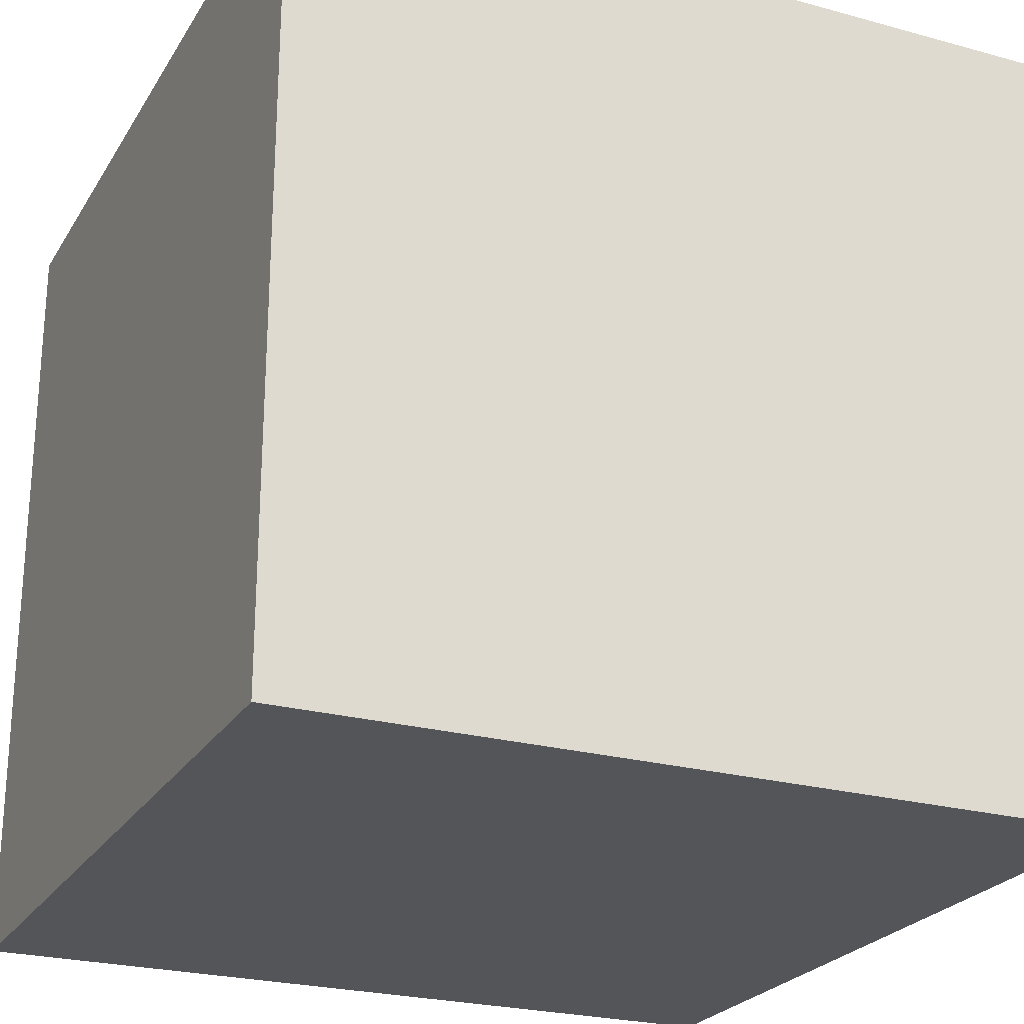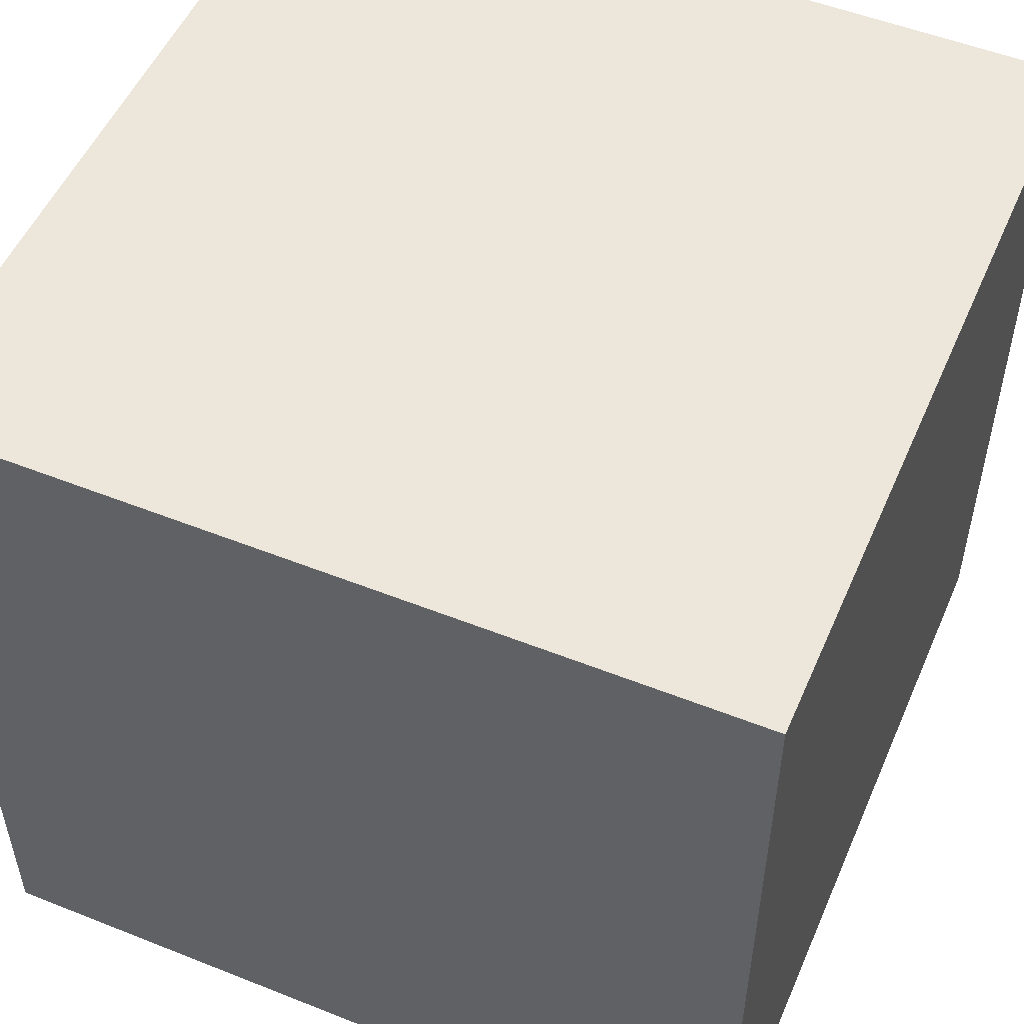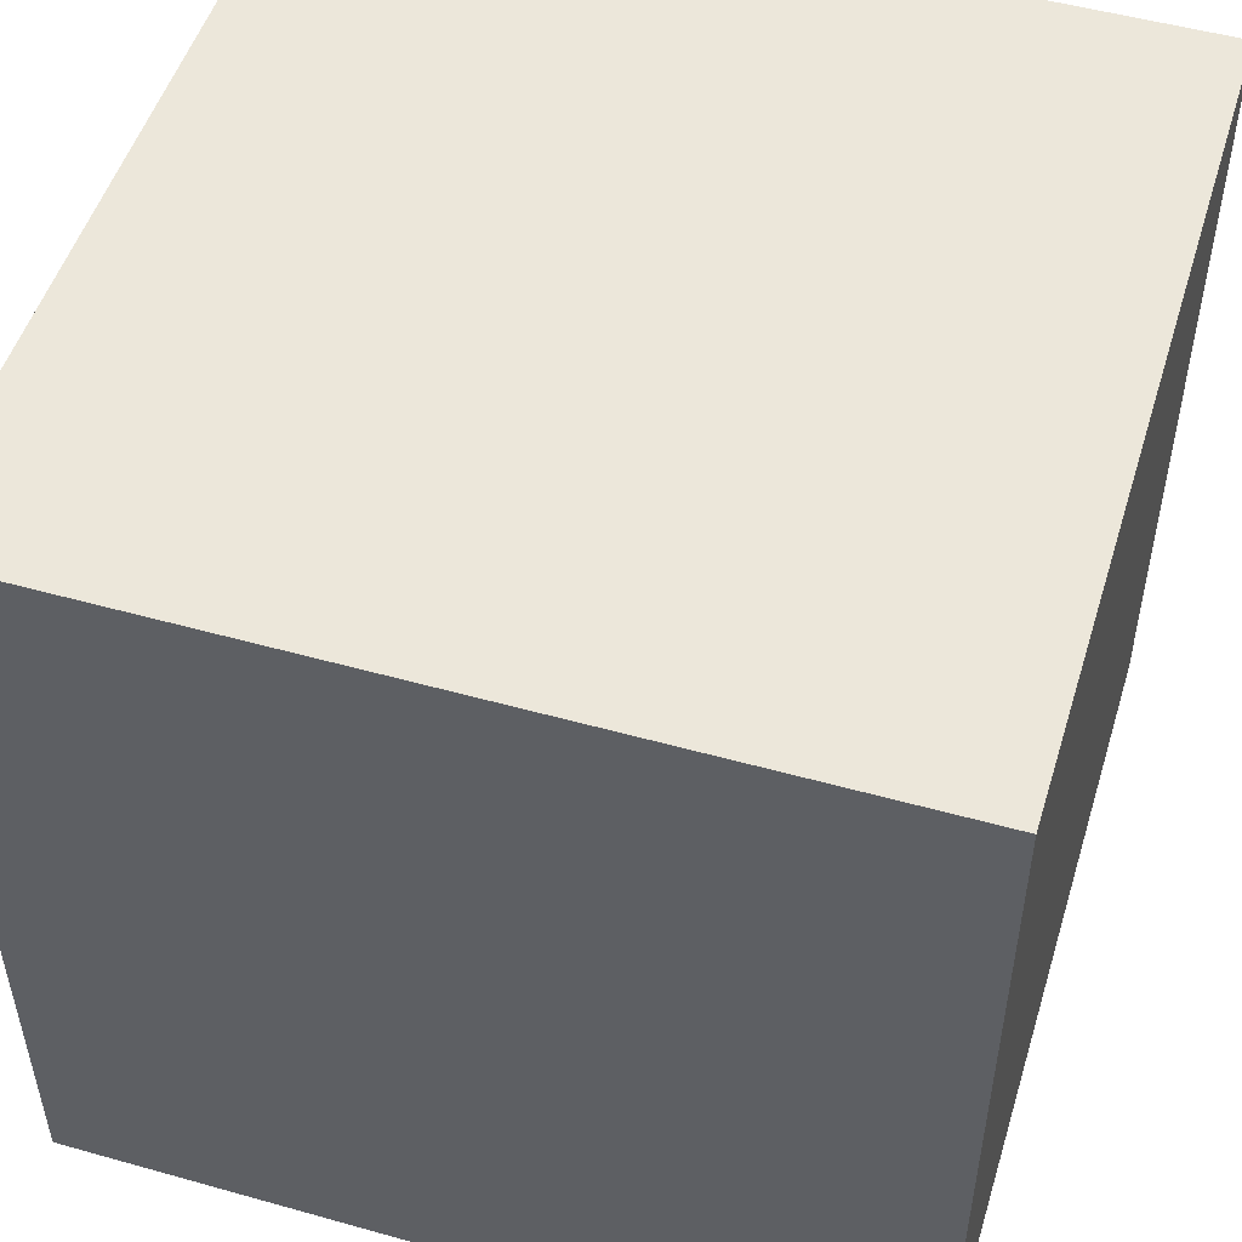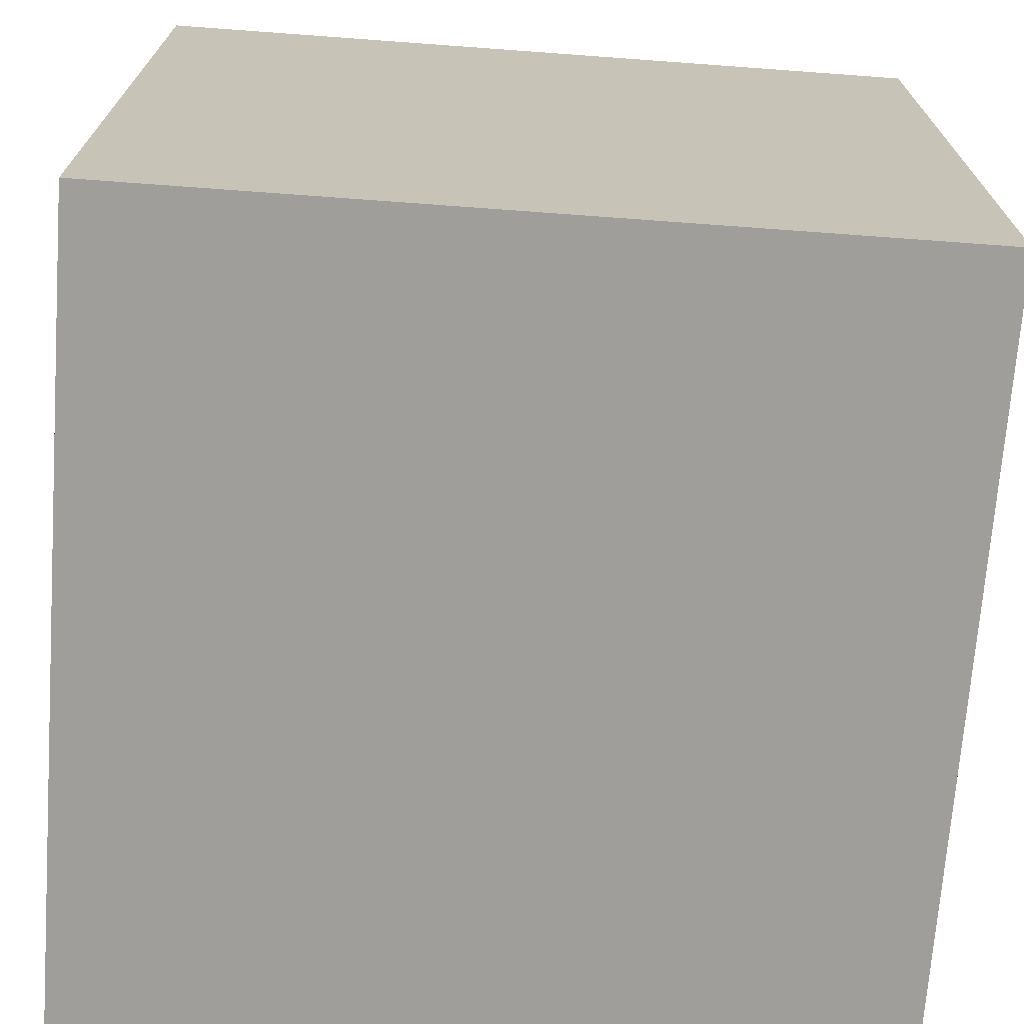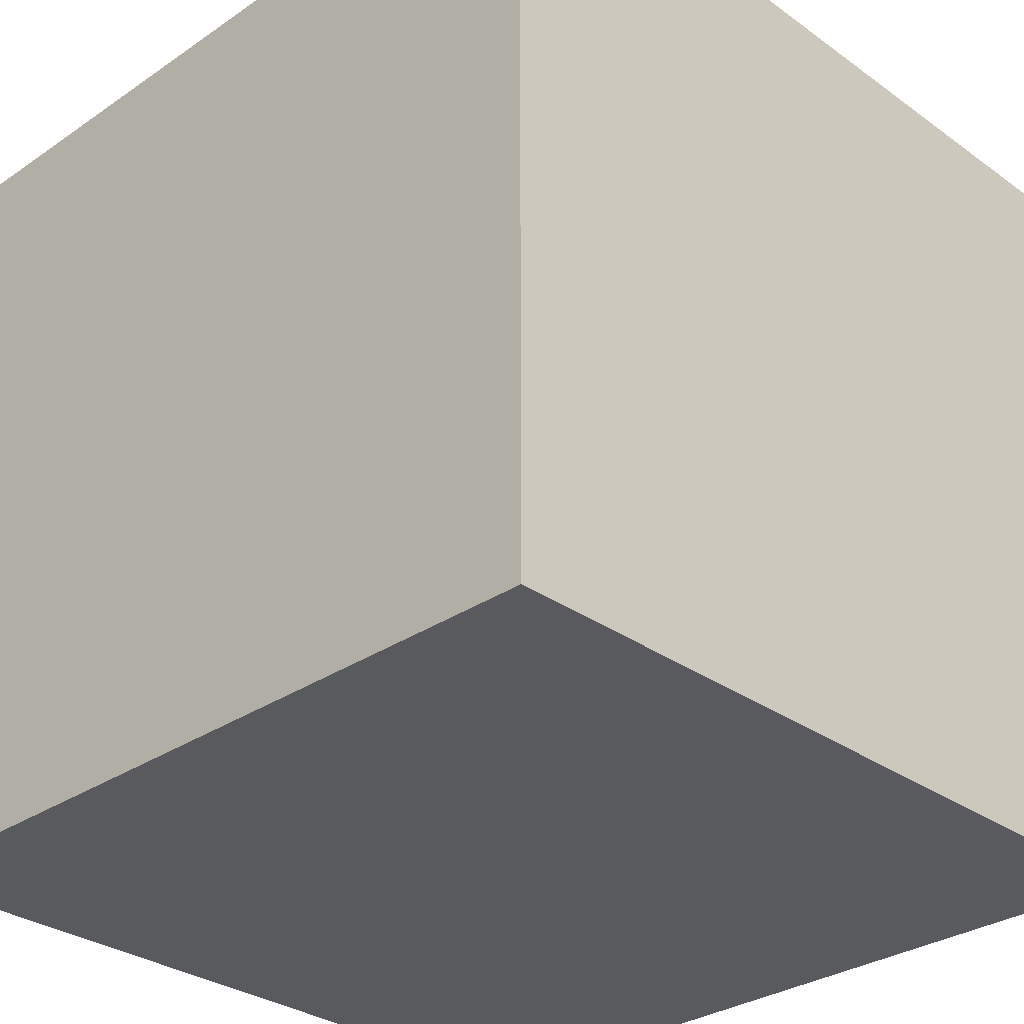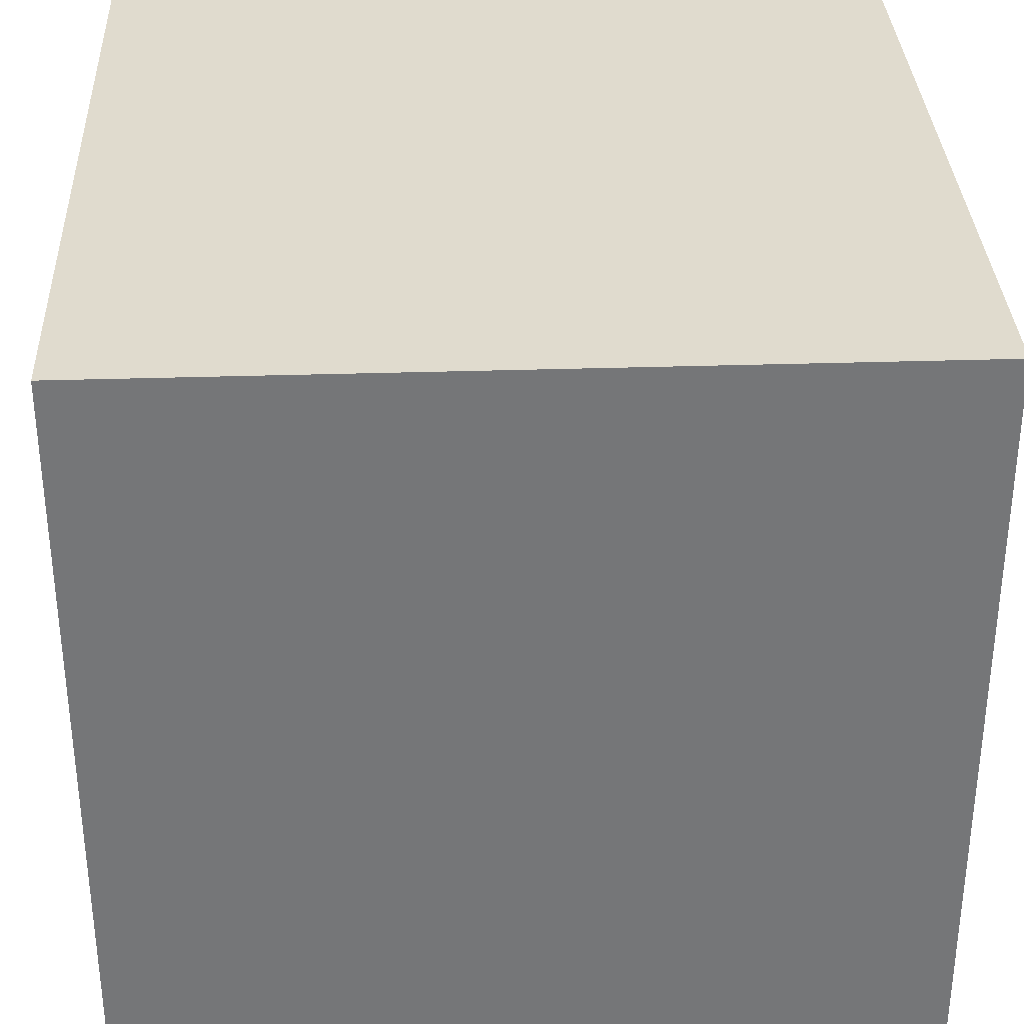
<metadata>
{"format":"obj","ext":"obj","renderer":"f3d","projection":"perspective","resolution":1024,"background":"white","views":[{"elev":-24.4,"azim":-114.3,"up":"+Z"},{"elev":52.3,"azim":23.2,"up":"+Y"},{"elev":51.0,"azim":-163.0,"up":"+Z"},{"elev":-70.8,"azim":175.8,"up":"+Z"},{"elev":-30.8,"azim":44.3,"up":"+Y"},{"elev":33.4,"azim":87.5,"up":"+Y"}]}
</metadata>
<code>
o Cube
g Cube
v -1.419 3.36 0
v -2.419 3.36 0
v -1.419 4.36 0
v -2.419 4.36 0
v -2.419 3.36 0
v -2.419 3.36 -1
v -2.419 4.36 0
v -2.419 4.36 -1
v -2.419 3.36 -1
v -1.419 3.36 -1
v -2.419 4.36 -1
v -1.419 4.36 -1
v -1.419 3.36 -1
v -1.419 3.36 0
v -1.419 4.36 -1
v -1.419 4.36 0
v -1.419 4.36 0
v -2.419 4.36 0
v -1.419 4.36 -1
v -2.419 4.36 -1
v -1.419 3.36 -1
v -2.419 3.36 -1
v -1.419 3.36 0
v -2.419 3.36 0
g Cube
f 3 2 1
f 3 4 2
f 7 6 5
f 7 8 6
f 11 10 9
f 11 12 10
f 15 14 13
f 15 16 14
f 19 18 17
f 19 20 18
f 23 22 21
f 23 24 22

</code>
